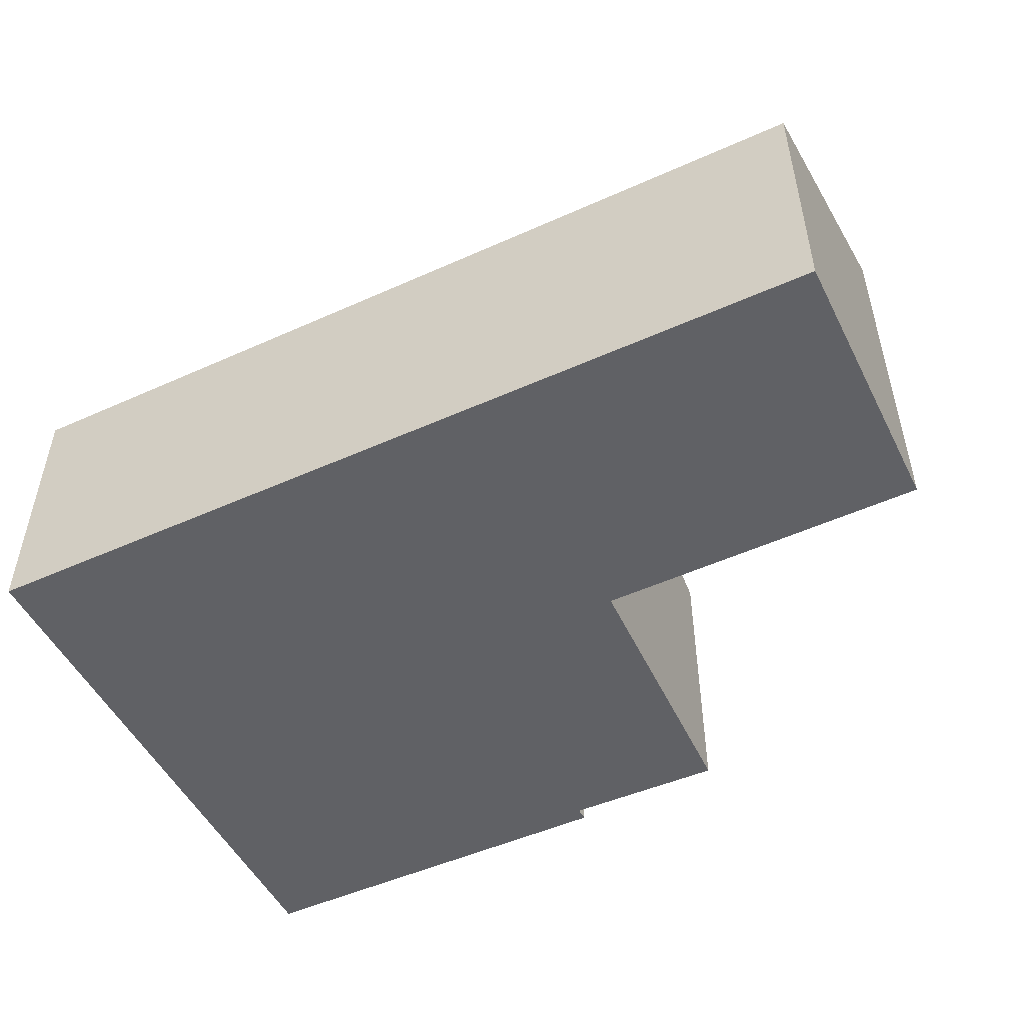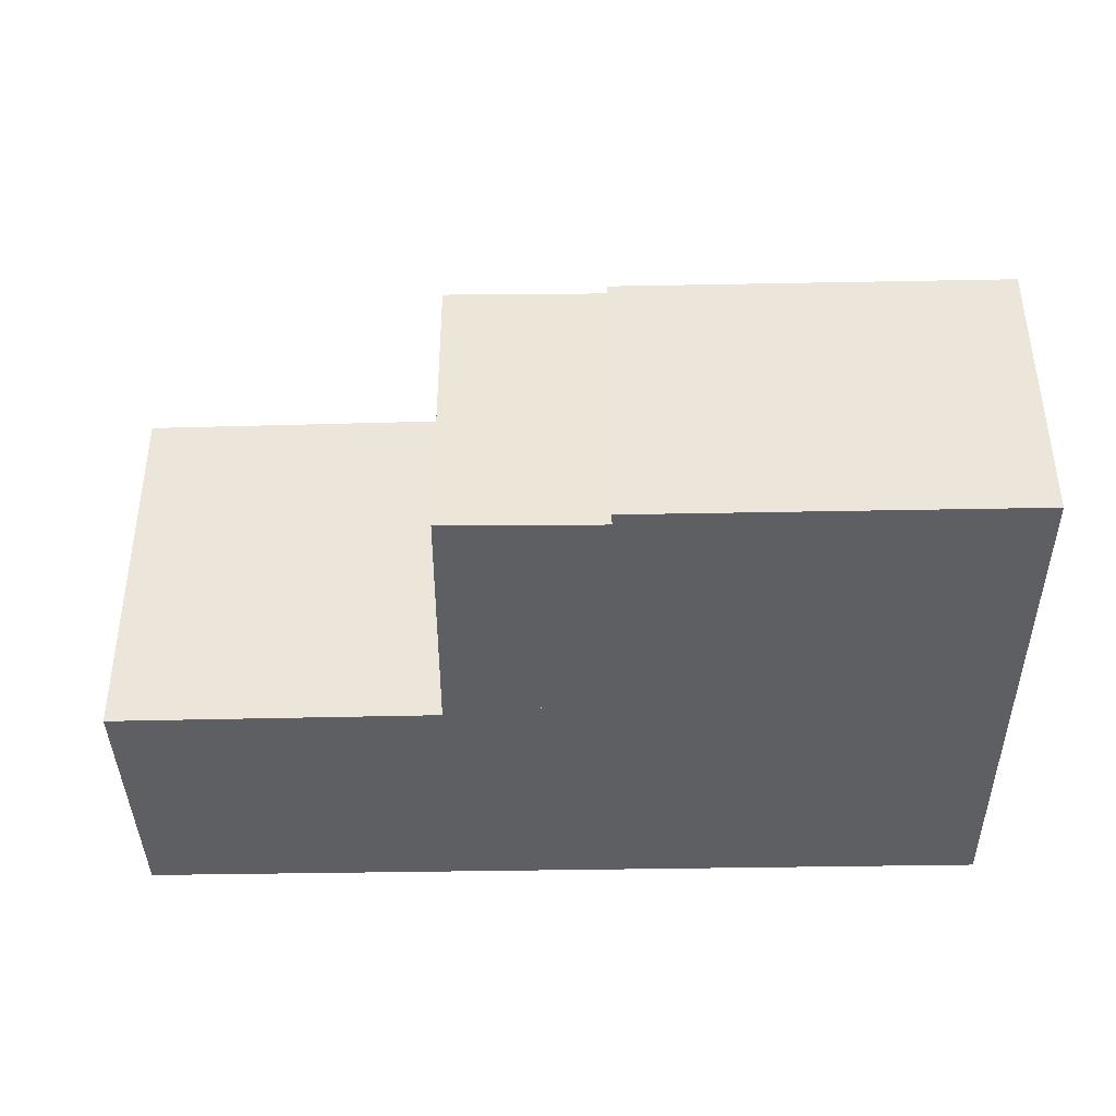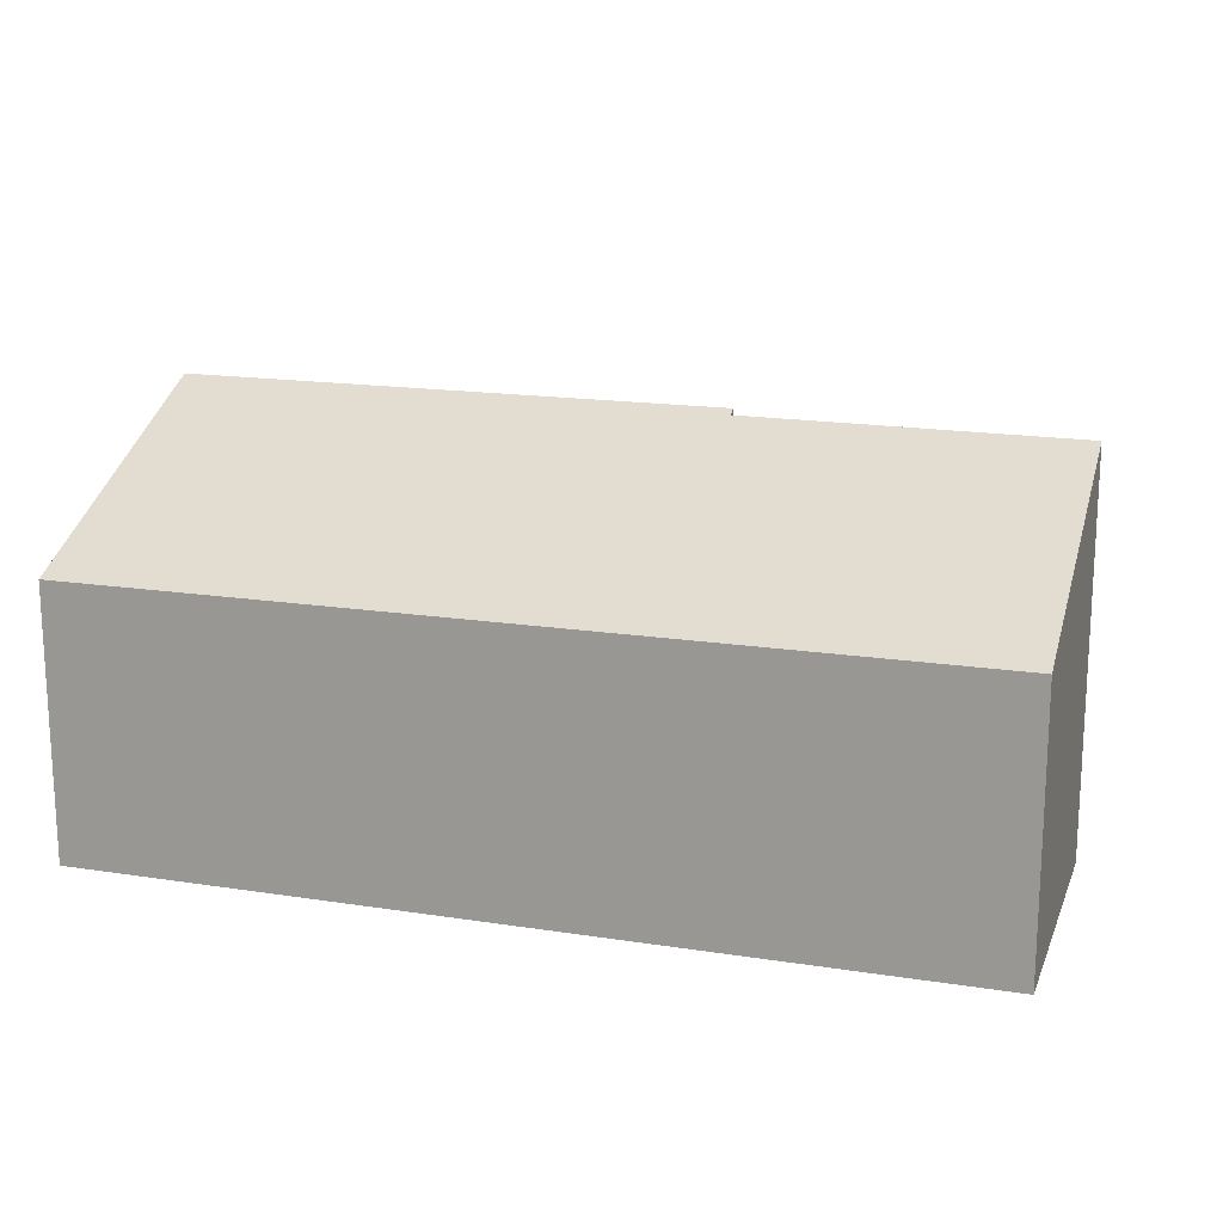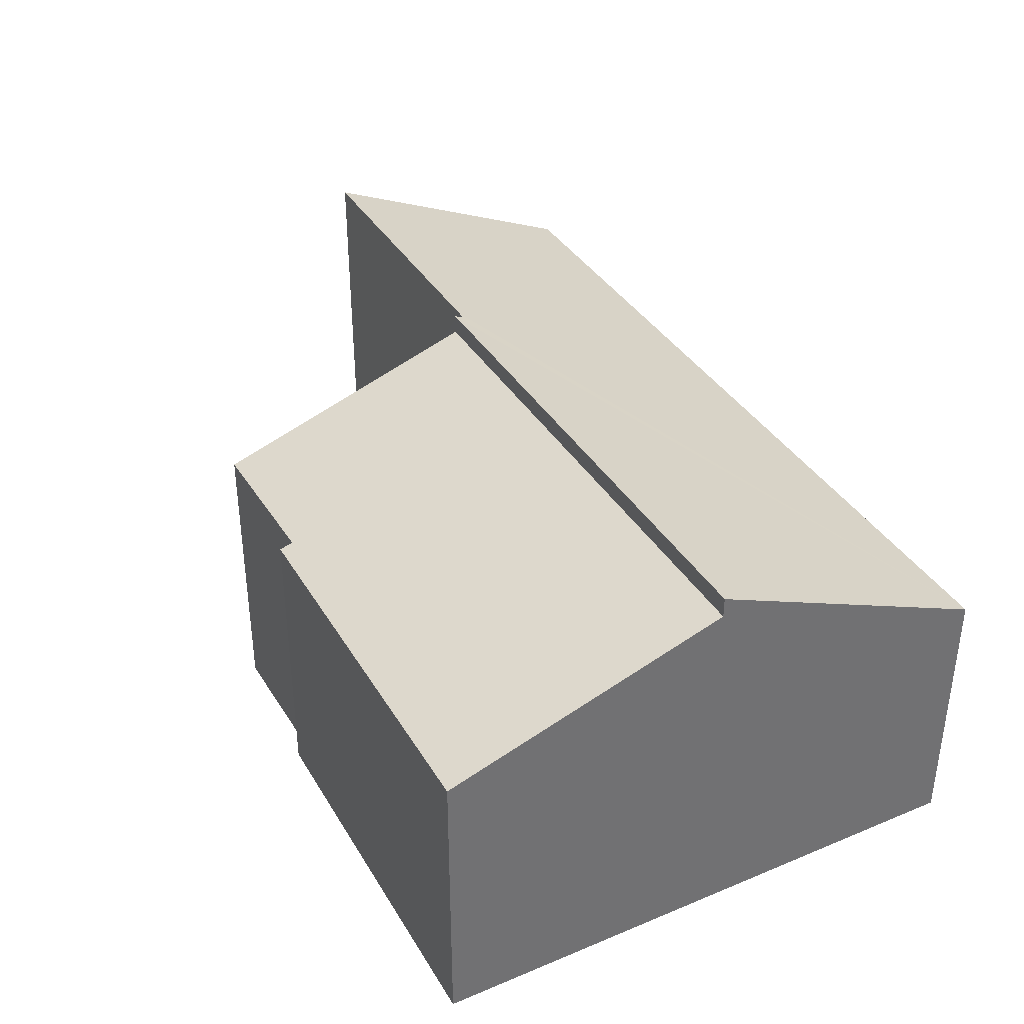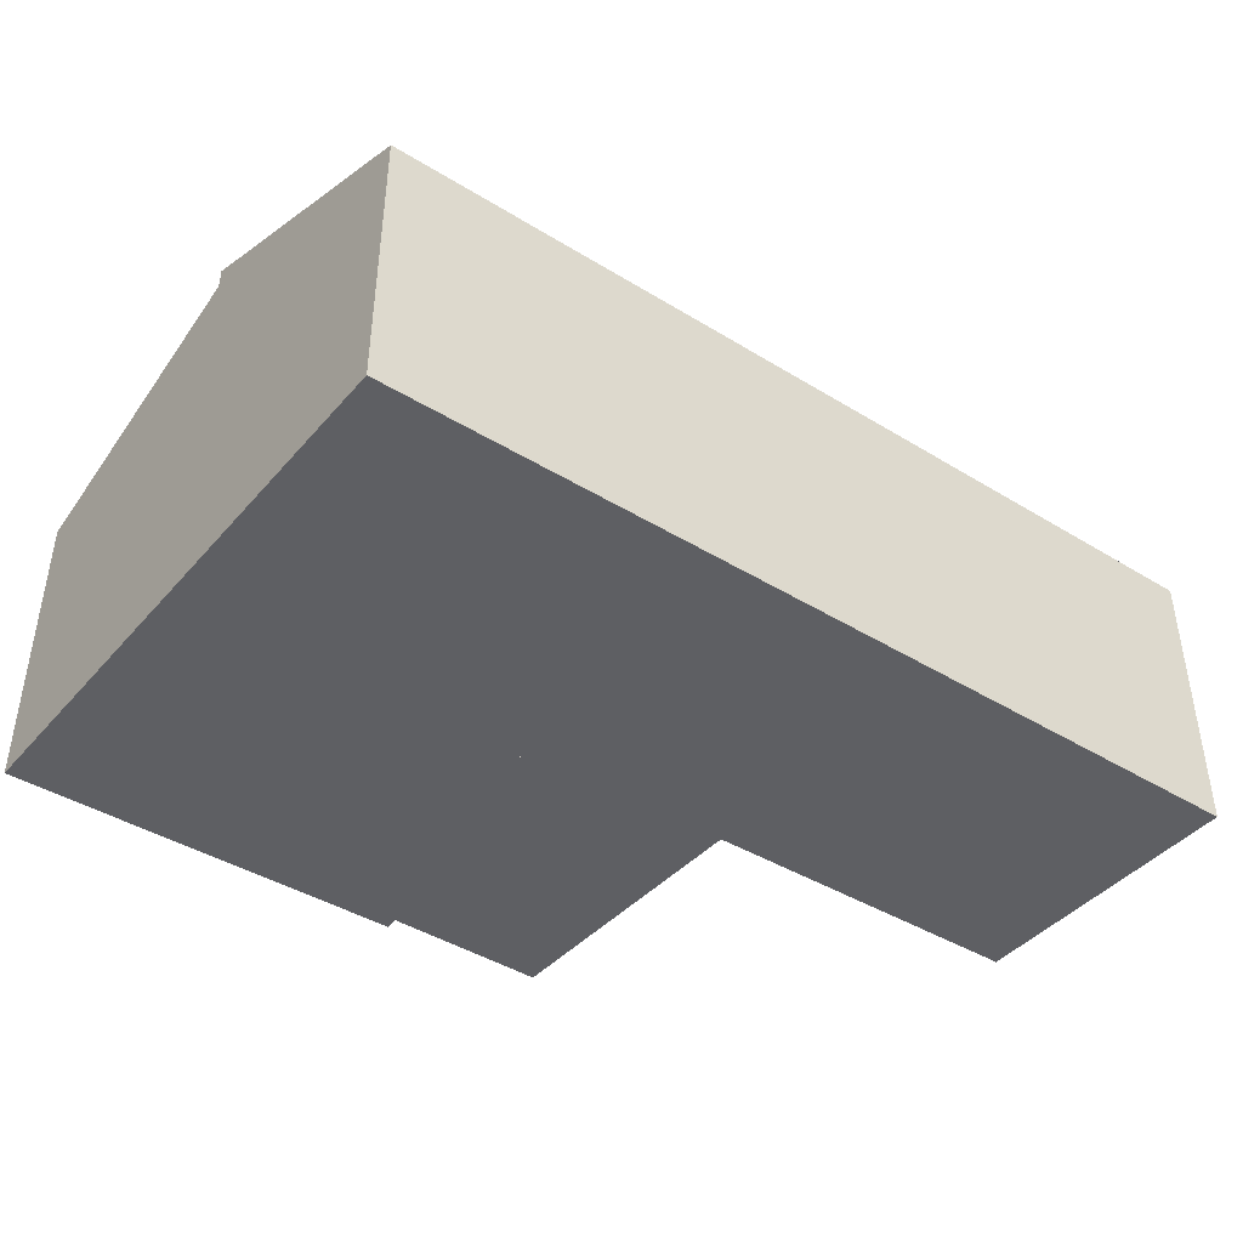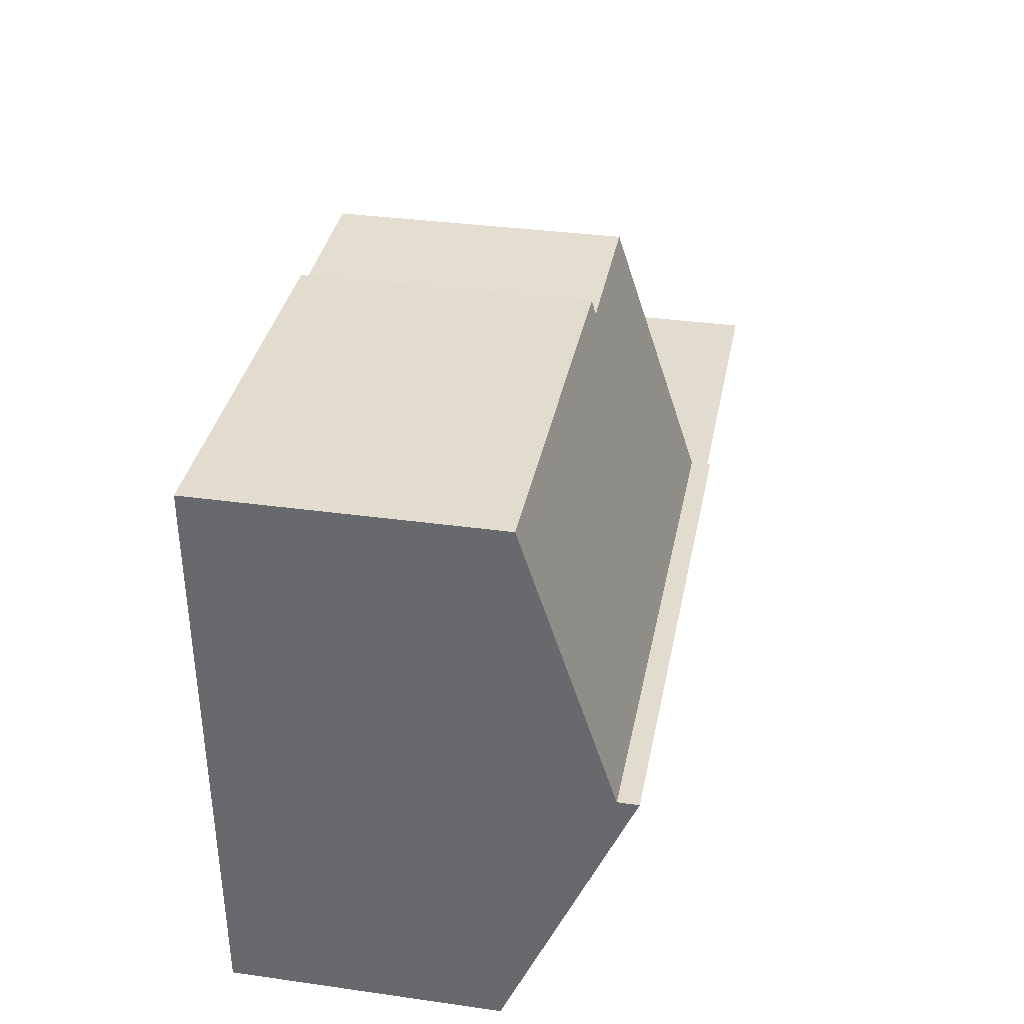
<metadata>
{"format":"obj","ext":"obj","renderer":"f3d","projection":"perspective","resolution":1024,"background":"white","views":[{"elev":-50.0,"azim":-152.4,"up":"+Y"},{"elev":-40.0,"azim":2.7,"up":"+Y"},{"elev":16.8,"azim":-161.2,"up":"+Y"},{"elev":36.9,"azim":63.9,"up":"+Y"},{"elev":-41.9,"azim":144.9,"up":"+Y"},{"elev":33.5,"azim":100.9,"up":"+Z"}]}
</metadata>
<code>
v  3.957 3.277 6.266
v  9.983 4.237 3.078
v  3.796 4.242 3.223
v  5.725 3.285 6.194
v  10.09 3.303 6.025
v  5.721 3.238 6.343
v  9.937 3.234 6.246
v  10.1 3.234 6.242
v  5.721 -3.884e-16 6.343
v  9.937 -3.825e-16 6.246
v  10.1 -3.822e-16 6.242
v  5.725 -3.793e-16 6.194
v  3.957 -3.837e-16 6.266
v  9.983 -1.885e-16 3.078
v  10.09 -3.689e-16 6.025
v  3.796 -1.974e-16 3.223
v  0.077 4.407 3.174
v  3.576 3.033 -0.084
v  0 3.033 1.857e-16
v  3.689 4.419 3.116
v  4.38 3.033 -0.103
v  9.867 3.033 -0.231
v  3.79 4.419 3.114
v  3.796 4.466 3.223
v  9.983 4.466 3.078
v  9.879 3.18 0.109
v  9.867 1.414e-17 -0.231
v  9.879 -6.674e-18 0.109
v  4.38 6.307e-18 -0.103
v  3.576 5.144e-18 -0.084
v  0 0 0
v  0.077 -1.944e-16 3.174
v  3.79 -1.907e-16 3.114
v  3.689 -1.908e-16 3.116
g defaultobject
f 1 2 3
f 2 1 4
f 2 4 5
f 5 4 6
f 5 6 7
f 5 7 8
f 9 7 6
f 7 9 10
f 7 10 8
f 8 10 11
f 1 12 4
f 12 1 13
f 5 14 2
f 14 5 8
f 14 8 11
f 14 11 15
f 2 16 3
f 16 2 14
f 16 1 3
f 1 16 13
f 12 6 4
f 6 12 9
f 9 12 10
f 10 15 11
f 15 10 14
f 14 10 16
f 16 10 12
f 16 12 13
f 17 18 19
f 18 17 20
f 18 20 21
f 21 20 22
f 22 20 23
f 22 23 24
f 22 24 25
f 22 25 26
f 14 26 25
f 26 14 22
f 22 14 27
f 27 14 28
f 27 21 22
f 21 27 29
f 21 29 18
f 18 29 19
f 19 29 30
f 19 30 31
f 19 32 17
f 32 19 31
f 23 16 24
f 16 23 33
f 32 20 17
f 20 32 23
f 23 32 33
f 33 32 34
f 16 25 24
f 25 16 14
f 30 32 31
f 32 30 34
f 34 30 29
f 34 29 33
f 33 29 16
f 16 29 14
f 14 29 27
f 14 27 28

</code>
